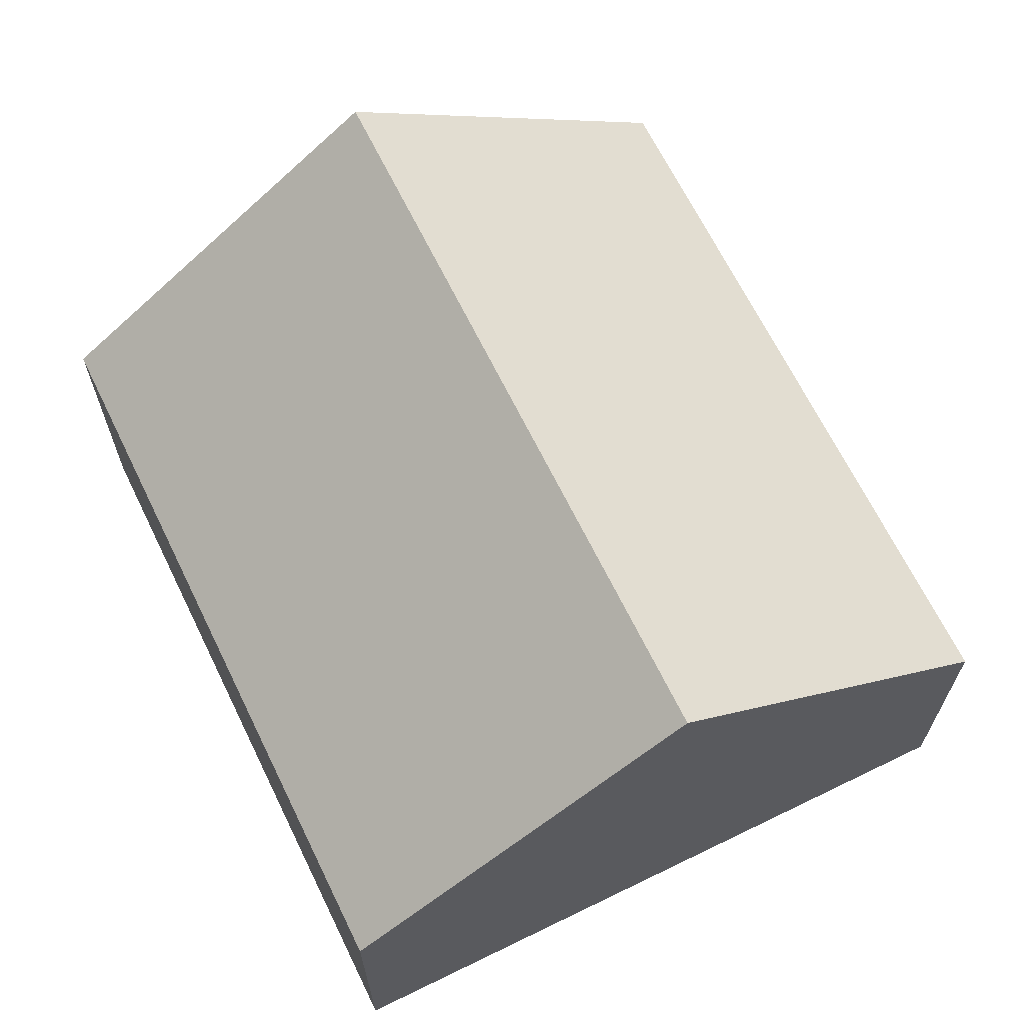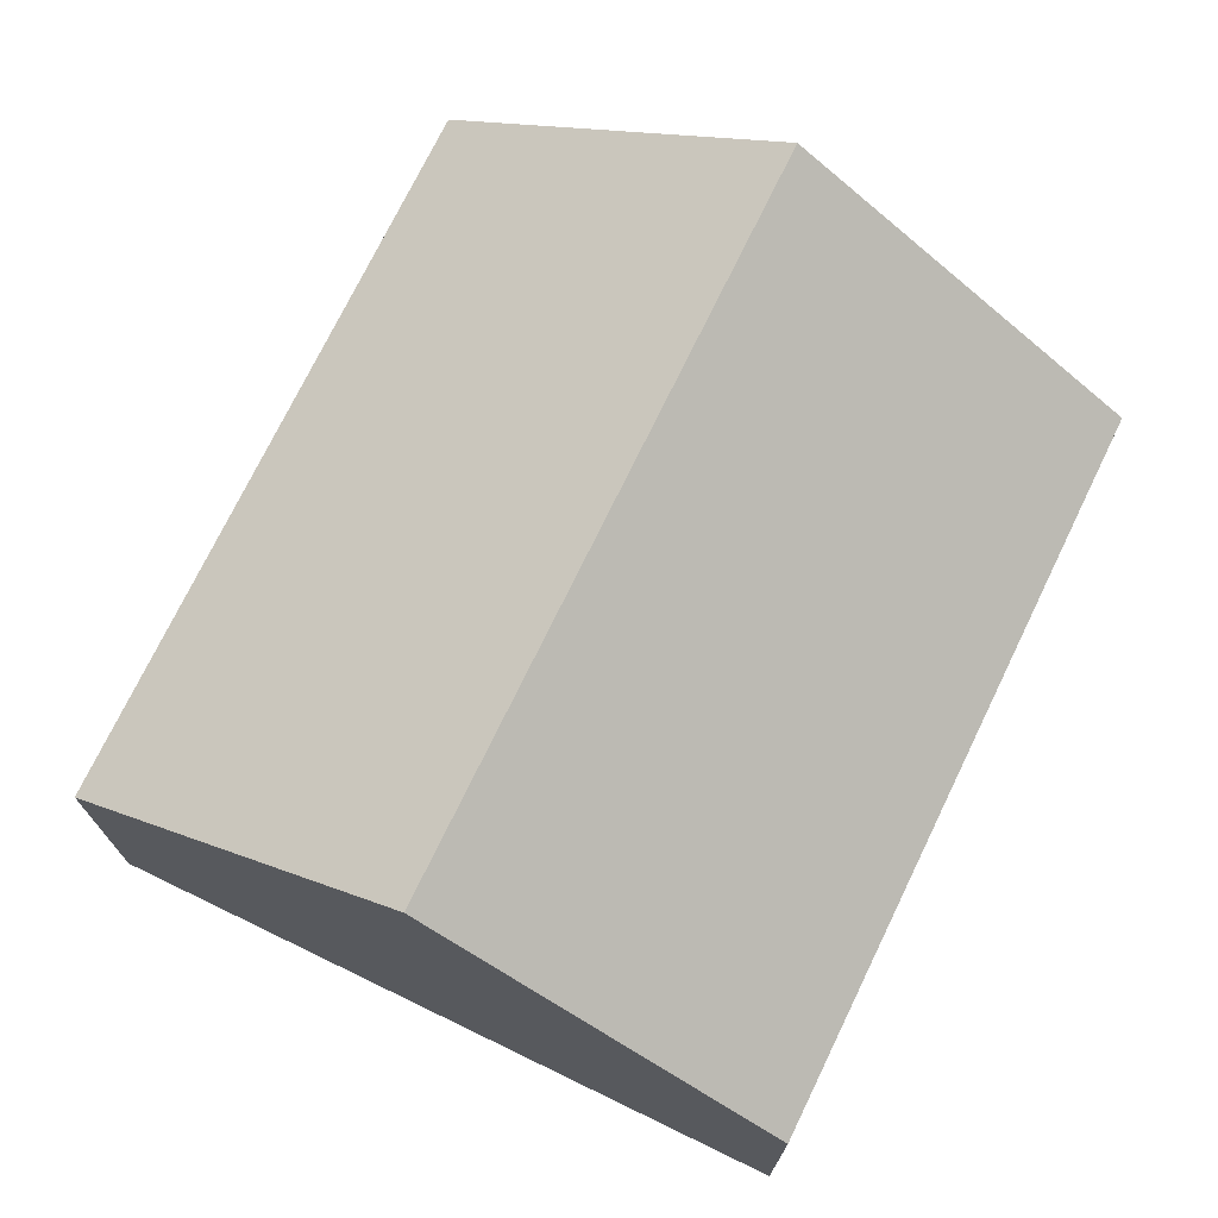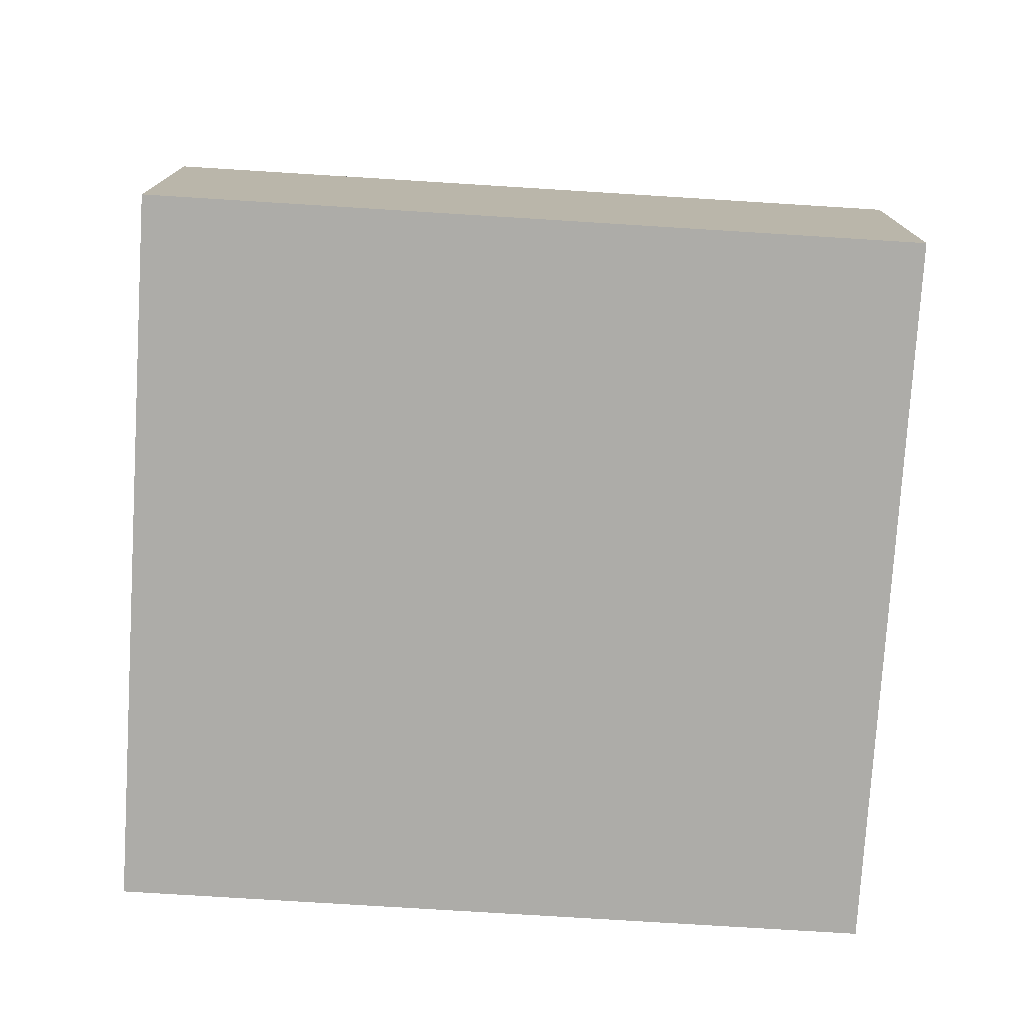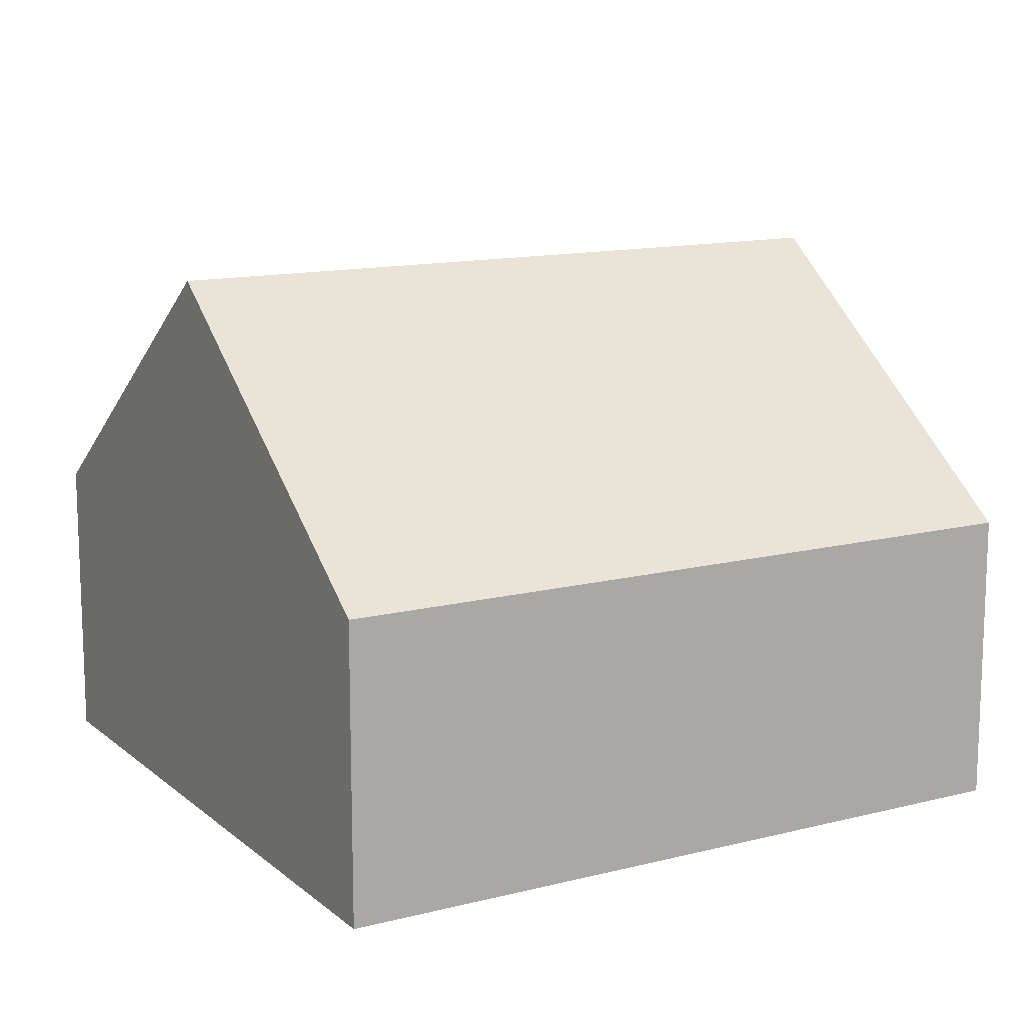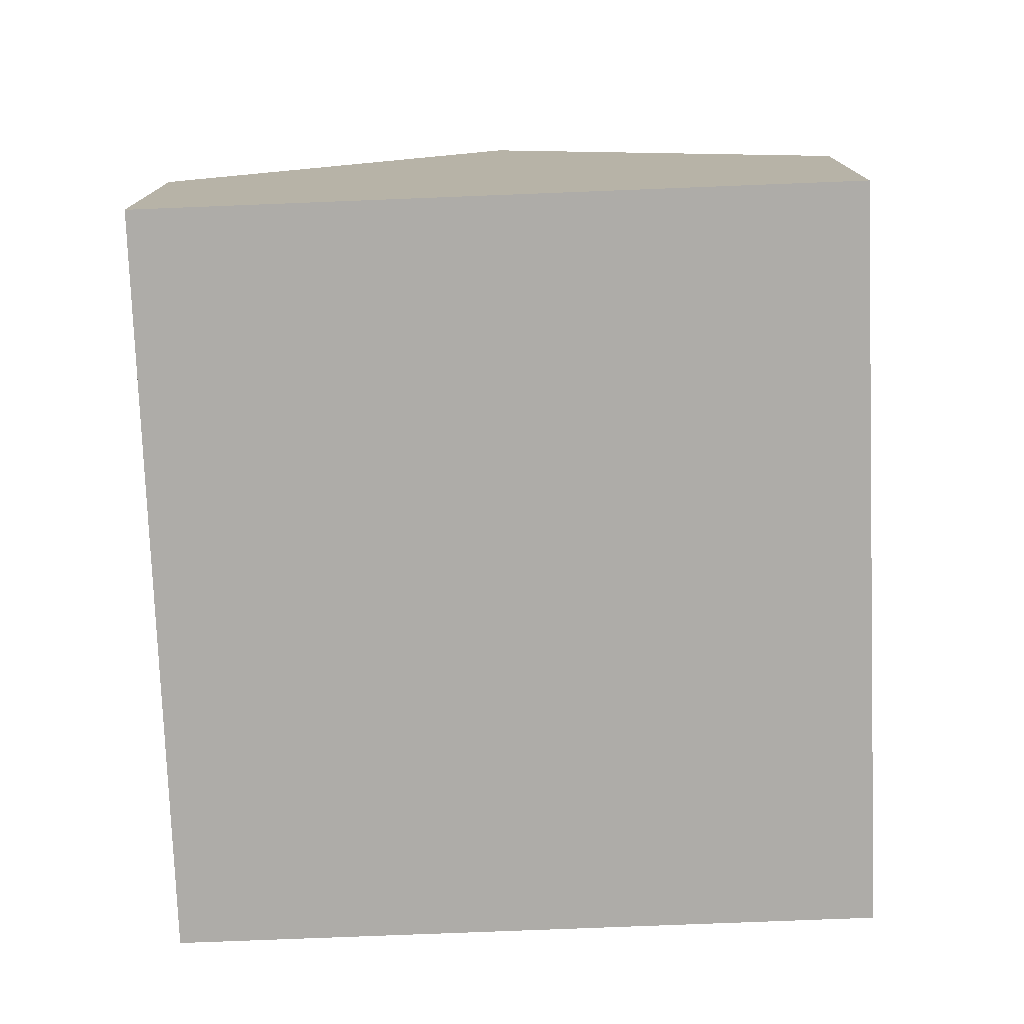
<metadata>
{"format":"obj","ext":"obj","renderer":"f3d","projection":"perspective","resolution":1024,"background":"white","views":[{"elev":66.7,"azim":-38.3,"up":"+Y"},{"elev":73.3,"azim":-166.4,"up":"+Y"},{"elev":-76.6,"azim":-105.8,"up":"+Y"},{"elev":13.2,"azim":47.7,"up":"+Y"},{"elev":-77.0,"azim":170.0,"up":"+Y"}]}
</metadata>
<code>
v  2.267 3.674 0.492
v  5.572 1.945 -3.803
v  3.306 3.674 -4.295
v  4.533 1.945 0.984
v  1.039 1.945 -4.787
v  0 1.945 1.191e-16
v  1.039 2.931e-16 -4.787
v  3.306 2.63e-16 -4.295
v  5.572 2.329e-16 -3.803
v  0 0 0
v  2.267 -3.013e-17 0.492
v  4.533 -6.025e-17 0.984
g defaultobject
f 1 2 3
f 2 1 4
f 5 1 3
f 1 5 6
f 2 5 3
f 5 2 7
f 7 2 8
f 8 2 9
f 7 6 5
f 6 7 10
f 10 1 6
f 1 10 4
f 4 10 11
f 4 11 12
f 12 2 4
f 2 12 9
f 8 10 7
f 10 8 9
f 10 9 11
f 11 9 12

</code>
